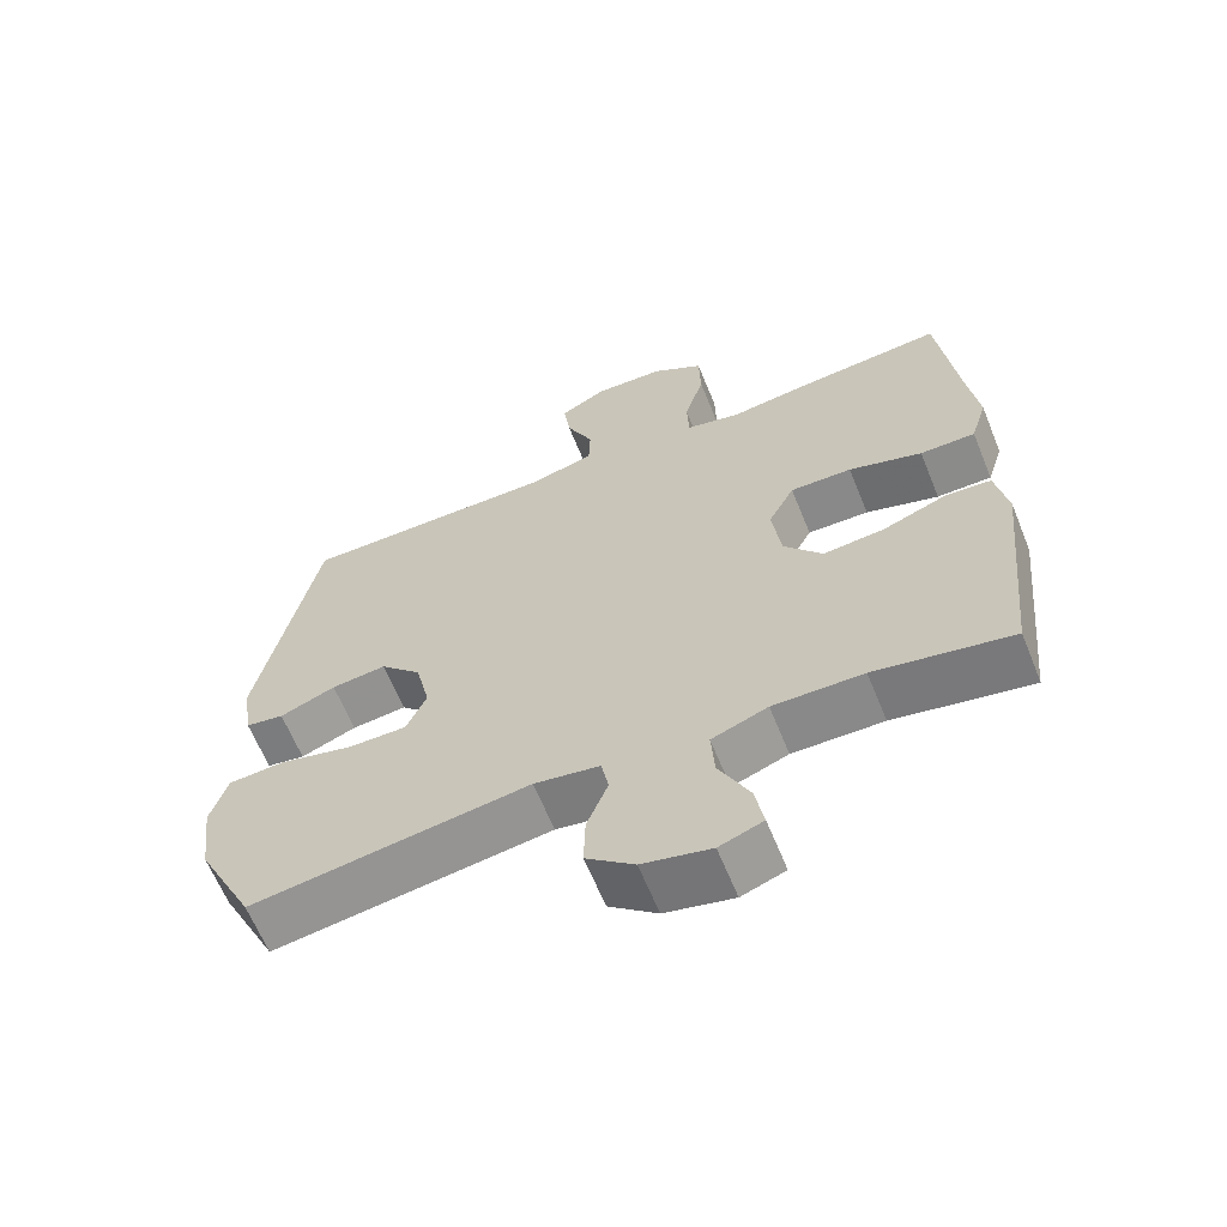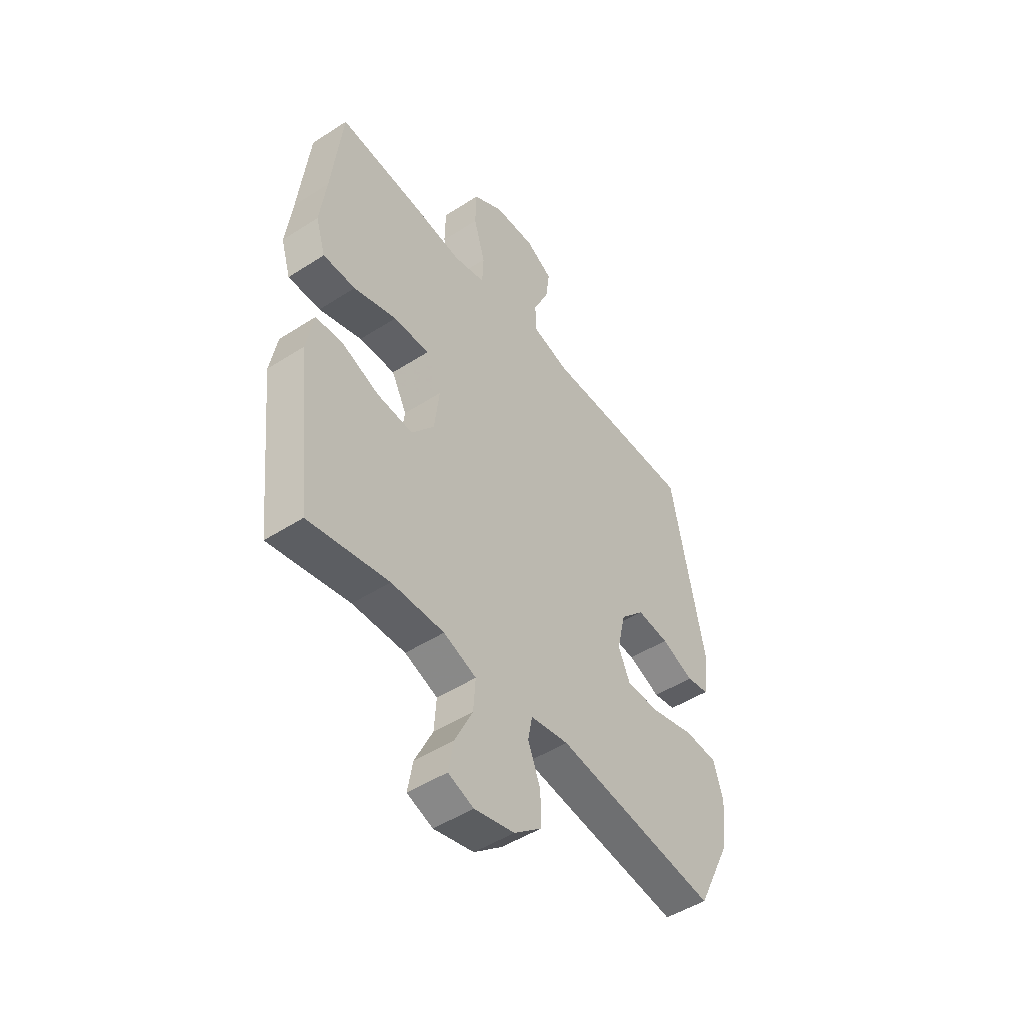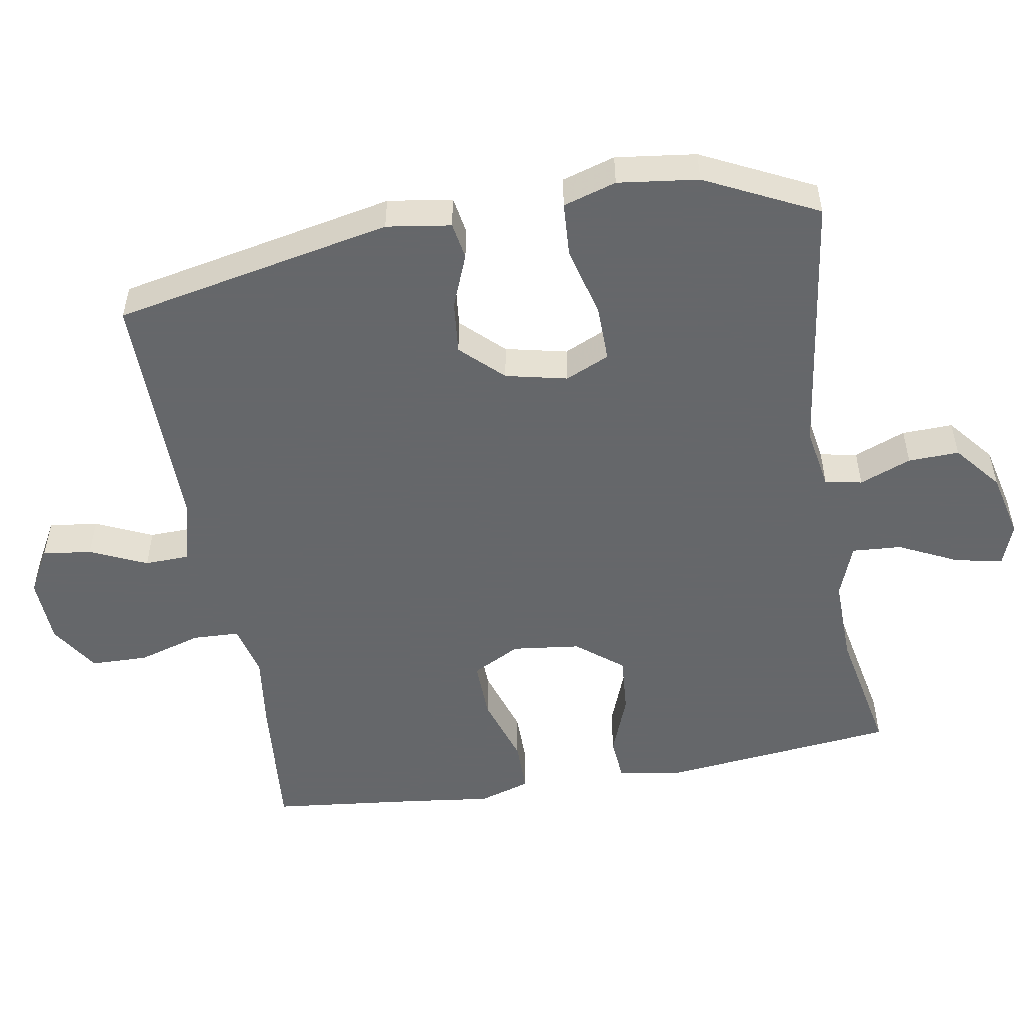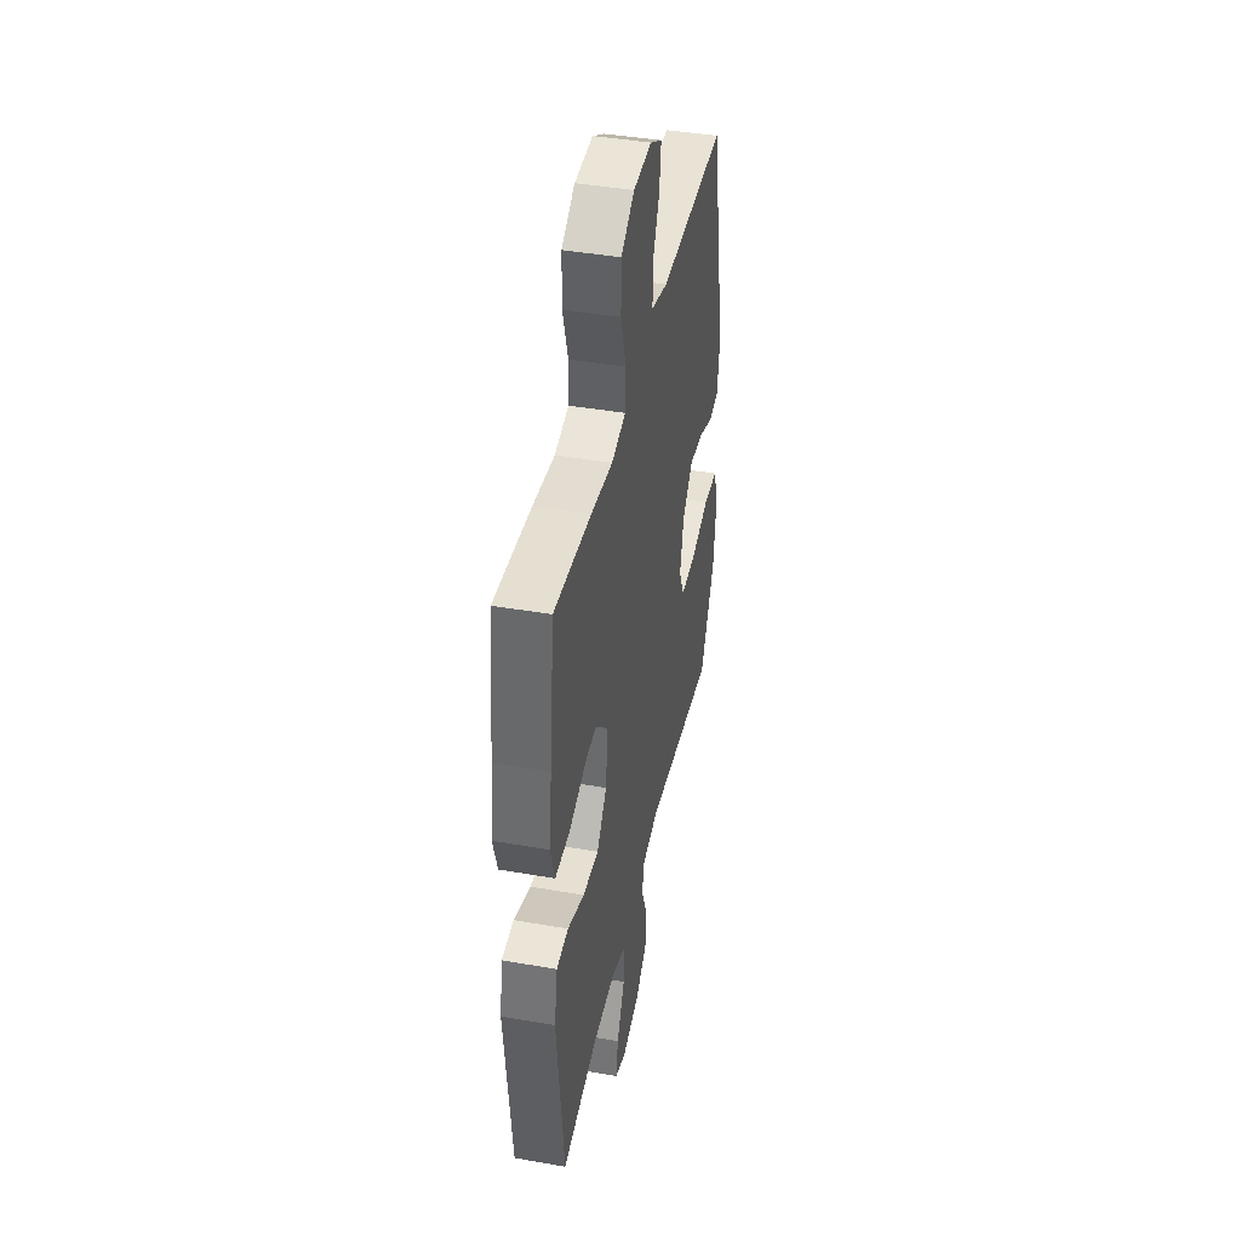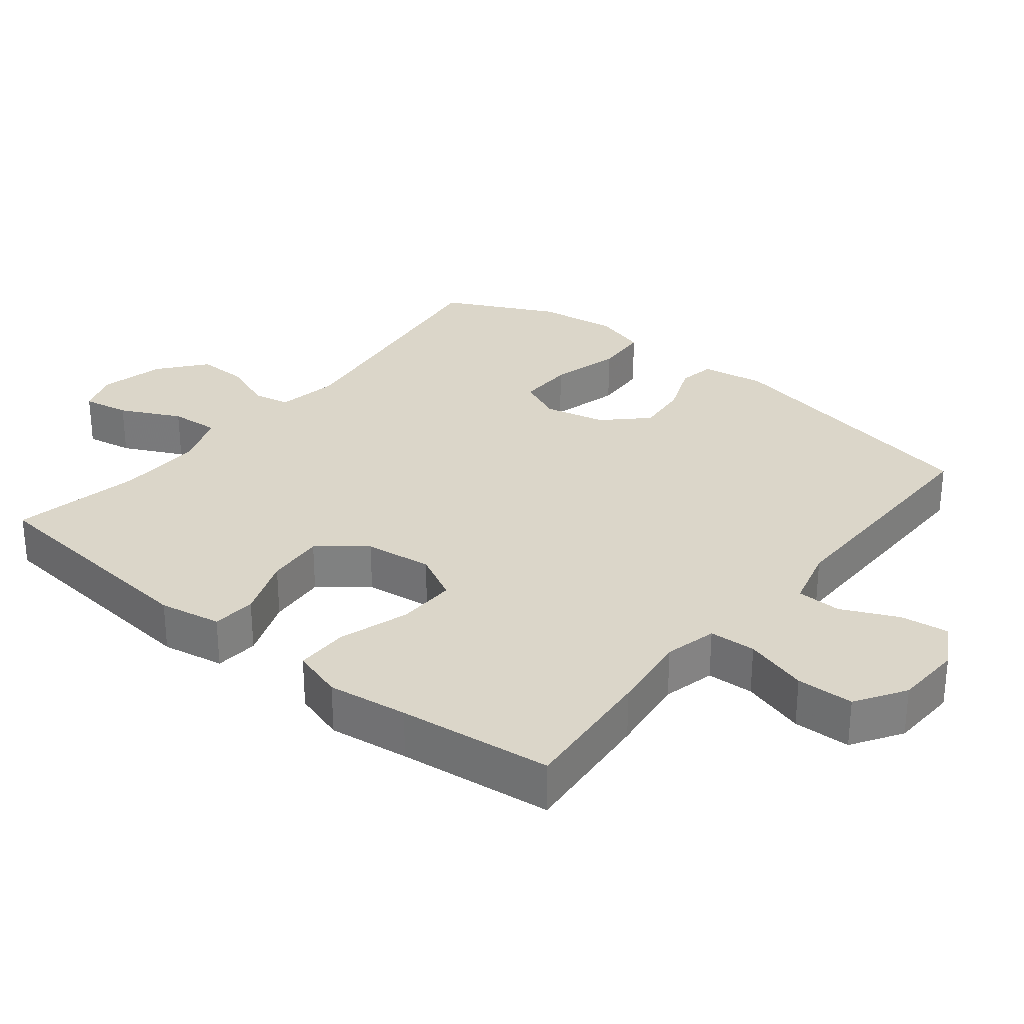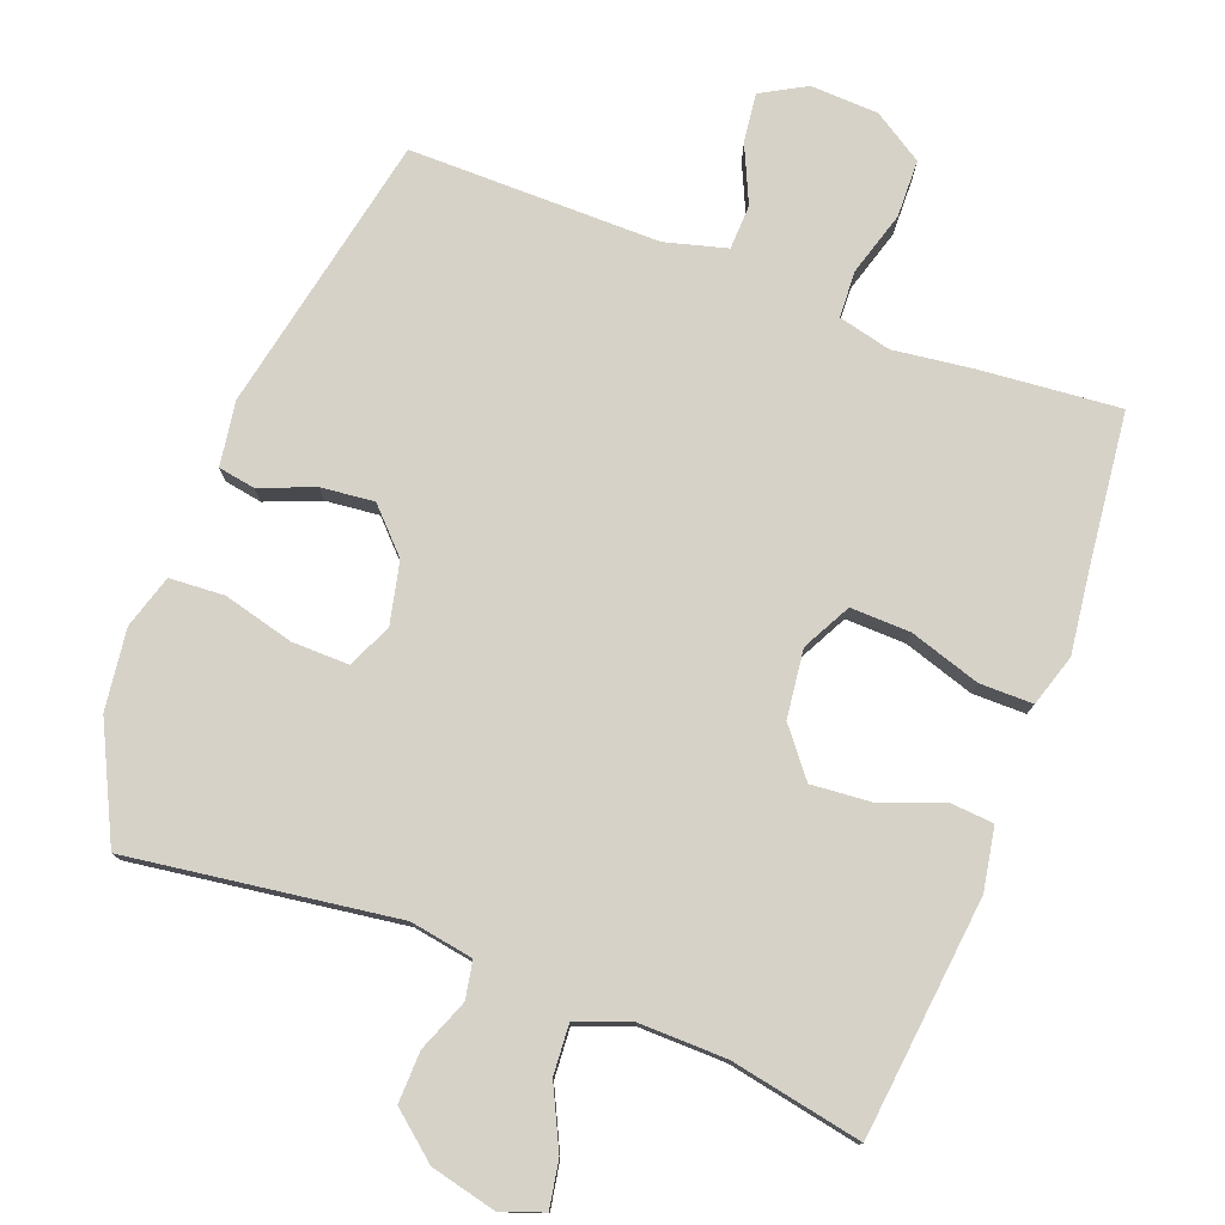
<metadata>
{"format":"obj","ext":"obj","renderer":"f3d","projection":"perspective","resolution":1024,"background":"white","views":[{"elev":-63.7,"azim":-157.9,"up":"+Z"},{"elev":-48.5,"azim":-54.3,"up":"+Z"},{"elev":-52.0,"azim":99.9,"up":"+Y"},{"elev":42.1,"azim":-78.1,"up":"+Z"},{"elev":29.7,"azim":-51.2,"up":"+Y"},{"elev":77.6,"azim":-159.1,"up":"+Y"}]}
</metadata>
<code>
v 0.5 0.07 -0.5
v 0.119 0.07 -0.446
v 0.029 0.07 -0.461
v 0.019 0.07 -0.514
v 0.048 0.07 -0.588
v 0.05 0.07 -0.661
v -0.016 0.07 -0.715
v -0.11 0.07 -0.737
v -0.17 0.07 -0.715
v -0.158 0.07 -0.648
v -0.116 0.07 -0.562
v -0.111 0.07 -0.491
v -0.188 0.07 -0.462
v -0.312 0.07 -0.464
v -0.5 0.07 -0.5
v -0.536 0.07 -0.16
v -0.52 0.07 -0.071
v -0.457 0.07 -0.066
v -0.368 0.07 -0.1
v -0.284 0.07 -0.107
v -0.231 0.07 -0.041
v -0.219 0.07 0.056
v -0.255 0.07 0.125
v -0.34 0.07 0.123
v -0.441 0.07 0.091
v -0.517 0.07 0.091
v -0.54 0.07 0.165
v -0.525 0.07 0.28
v -0.5 0.07 0.5
v -0.302 0.07 0.482
v -0.187 0.07 0.467
v -0.112 0.07 0.485
v -0.109 0.07 0.552
v -0.136 0.07 0.643
v -0.134 0.07 0.725
v -0.063 0.07 0.77
v 0.034 0.07 0.774
v 0.098 0.07 0.738
v 0.089 0.07 0.668
v 0.052 0.07 0.587
v 0.054 0.07 0.523
v 0.142 0.07 0.499
v 0.5 0.07 0.5
v 0.58 0.07 0.101
v 0.566 0.07 0.009
v 0.513 0.07 0
v 0.436 0.07 0.031
v 0.36 0.07 0.039
v 0.303 0.07 -0.02
v 0.283 0.07 -0.108
v 0.311 0.07 -0.171
v 0.392 0.07 -0.17
v 0.493 0.07 -0.144
v 0.571 0.07 -0.149
v 0.594 0.07 -0.225
v 0.579 0.07 -0.34
v 0.5 0 -0.5
v 0.119 0 -0.446
v 0.029 0 -0.461
v 0.019 0 -0.514
v 0.048 0 -0.588
v 0.05 0 -0.661
v -0.016 0 -0.715
v -0.11 0 -0.737
v -0.17 0 -0.715
v -0.158 0 -0.648
v -0.116 0 -0.562
v -0.111 0 -0.491
v -0.188 0 -0.462
v -0.312 0 -0.464
v -0.5 0 -0.5
v -0.536 0 -0.16
v -0.52 0 -0.071
v -0.457 0 -0.066
v -0.368 0 -0.1
v -0.284 0 -0.107
v -0.231 0 -0.041
v -0.219 0 0.056
v -0.255 0 0.125
v -0.34 0 0.123
v -0.441 0 0.091
v -0.517 0 0.091
v -0.54 0 0.165
v -0.525 0 0.28
v -0.5 0 0.5
v -0.302 0 0.482
v -0.187 0 0.467
v -0.112 0 0.485
v -0.109 0 0.552
v -0.136 0 0.643
v -0.134 0 0.725
v -0.063 0 0.77
v 0.034 0 0.774
v 0.098 0 0.738
v 0.089 0 0.668
v 0.052 0 0.587
v 0.054 0 0.523
v 0.142 0 0.499
v 0.5 0 0.5
v 0.58 0 0.101
v 0.566 0 0.009
v 0.513 0 0
v 0.436 0 0.031
v 0.36 0 0.039
v 0.303 0 -0.02
v 0.283 0 -0.108
v 0.311 0 -0.171
v 0.392 0 -0.17
v 0.493 0 -0.144
v 0.571 0 -0.149
v 0.594 0 -0.225
v 0.579 0 -0.34
f 55 56 1 2
f 52 53 54 55
f 51 52 55 2
f 50 51 2 3
f 49 50 3
f 44 45 46 47
f 42 43 44 47
f 41 42 47 48
f 37 38 39 40
f 37 40 41
f 36 37 41
f 33 34 35 36
f 32 33 36 41
f 31 32 41 48
f 28 29 30 31
f 24 25 26 27
f 23 24 27 28
f 16 17 18 19
f 14 15 16 19
f 13 14 19 20
f 12 13 20 21
f 8 9 10 11
f 8 11 12
f 7 8 12
f 4 5 6 7
f 4 7 12 21
f 28 31 48 49
f 23 28 49
f 22 23 49
f 22 49 3
f 3 4 21 22
f 58 57 112 111
f 111 110 109 108
f 58 111 108 107
f 59 58 107 106
f 59 106 105
f 103 102 101 100
f 103 100 99 98
f 104 103 98 97
f 96 95 94 93
f 97 96 93
f 97 93 92
f 92 91 90 89
f 97 92 89 88
f 104 97 88 87
f 87 86 85 84
f 83 82 81 80
f 84 83 80 79
f 75 74 73 72
f 75 72 71 70
f 76 75 70 69
f 77 76 69 68
f 67 66 65 64
f 68 67 64
f 68 64 63
f 63 62 61 60
f 77 68 63 60
f 105 104 87 84
f 105 84 79
f 105 79 78
f 59 105 78
f 78 77 60 59
f 1 57 58 2
f 2 58 59 3
f 3 59 60 4
f 4 60 61 5
f 5 61 62 6
f 6 62 63 7
f 7 63 64 8
f 8 64 65 9
f 9 65 66 10
f 10 66 67 11
f 11 67 68 12
f 12 68 69 13
f 13 69 70 14
f 14 70 71 15
f 15 71 72 16
f 16 72 73 17
f 17 73 74 18
f 18 74 75 19
f 19 75 76 20
f 20 76 77 21
f 21 77 78 22
f 22 78 79 23
f 23 79 80 24
f 24 80 81 25
f 25 81 82 26
f 26 82 83 27
f 27 83 84 28
f 28 84 85 29
f 29 85 86 30
f 30 86 87 31
f 31 87 88 32
f 32 88 89 33
f 33 89 90 34
f 34 90 91 35
f 35 91 92 36
f 36 92 93 37
f 37 93 94 38
f 38 94 95 39
f 39 95 96 40
f 40 96 97 41
f 41 97 98 42
f 42 98 99 43
f 43 99 100 44
f 44 100 101 45
f 45 101 102 46
f 46 102 103 47
f 47 103 104 48
f 48 104 105 49
f 49 105 106 50
f 50 106 107 51
f 51 107 108 52
f 52 108 109 53
f 53 109 110 54
f 54 110 111 55
f 55 111 112 56
f 56 112 57 1

</code>
